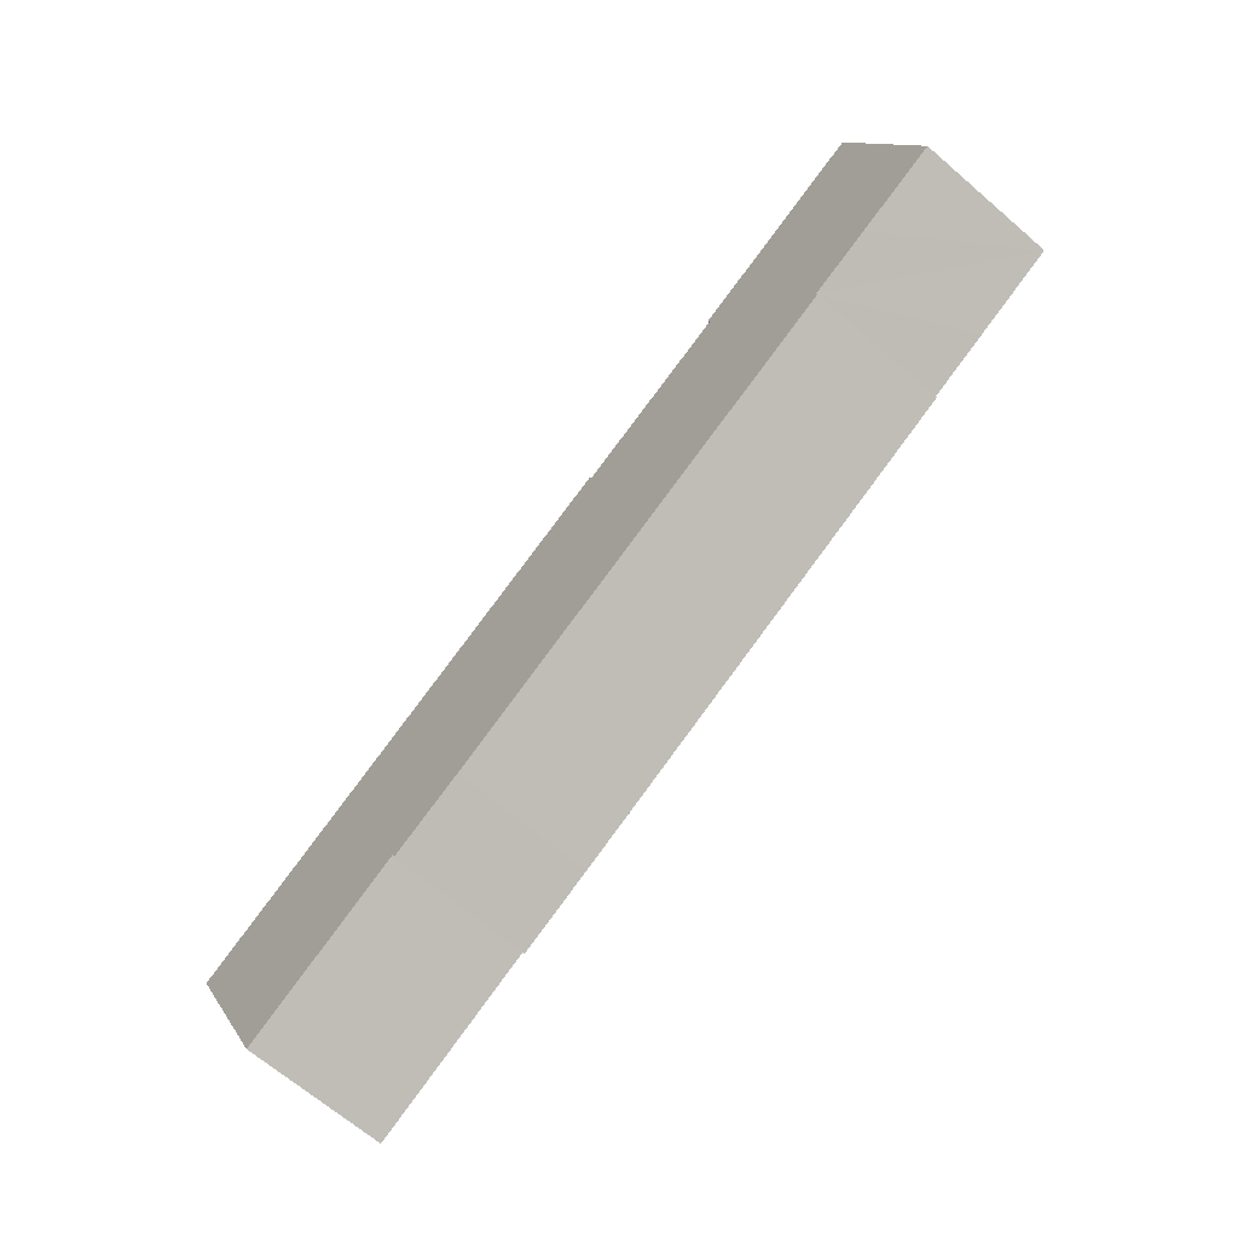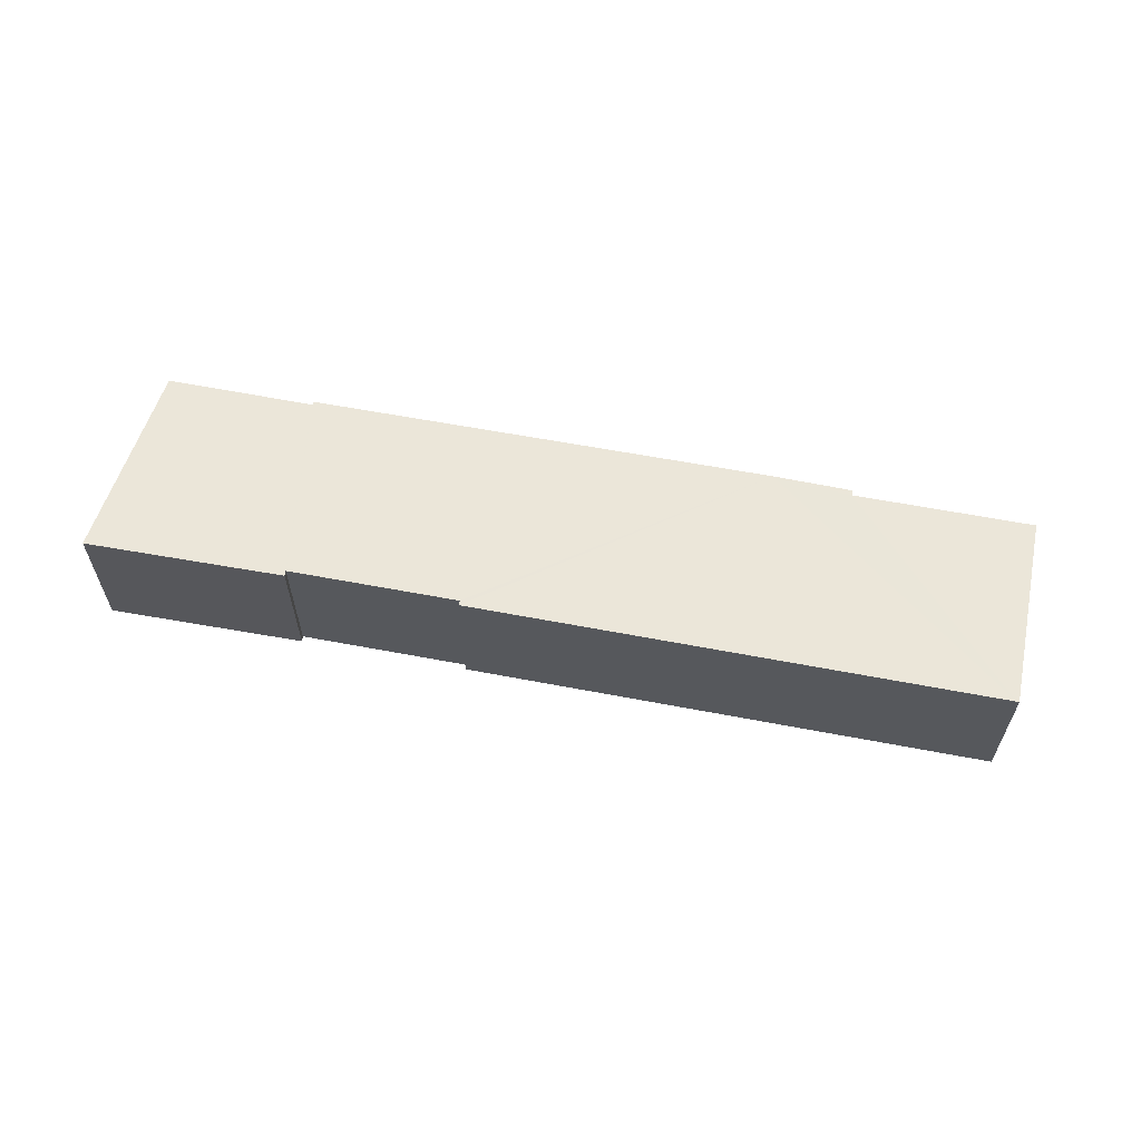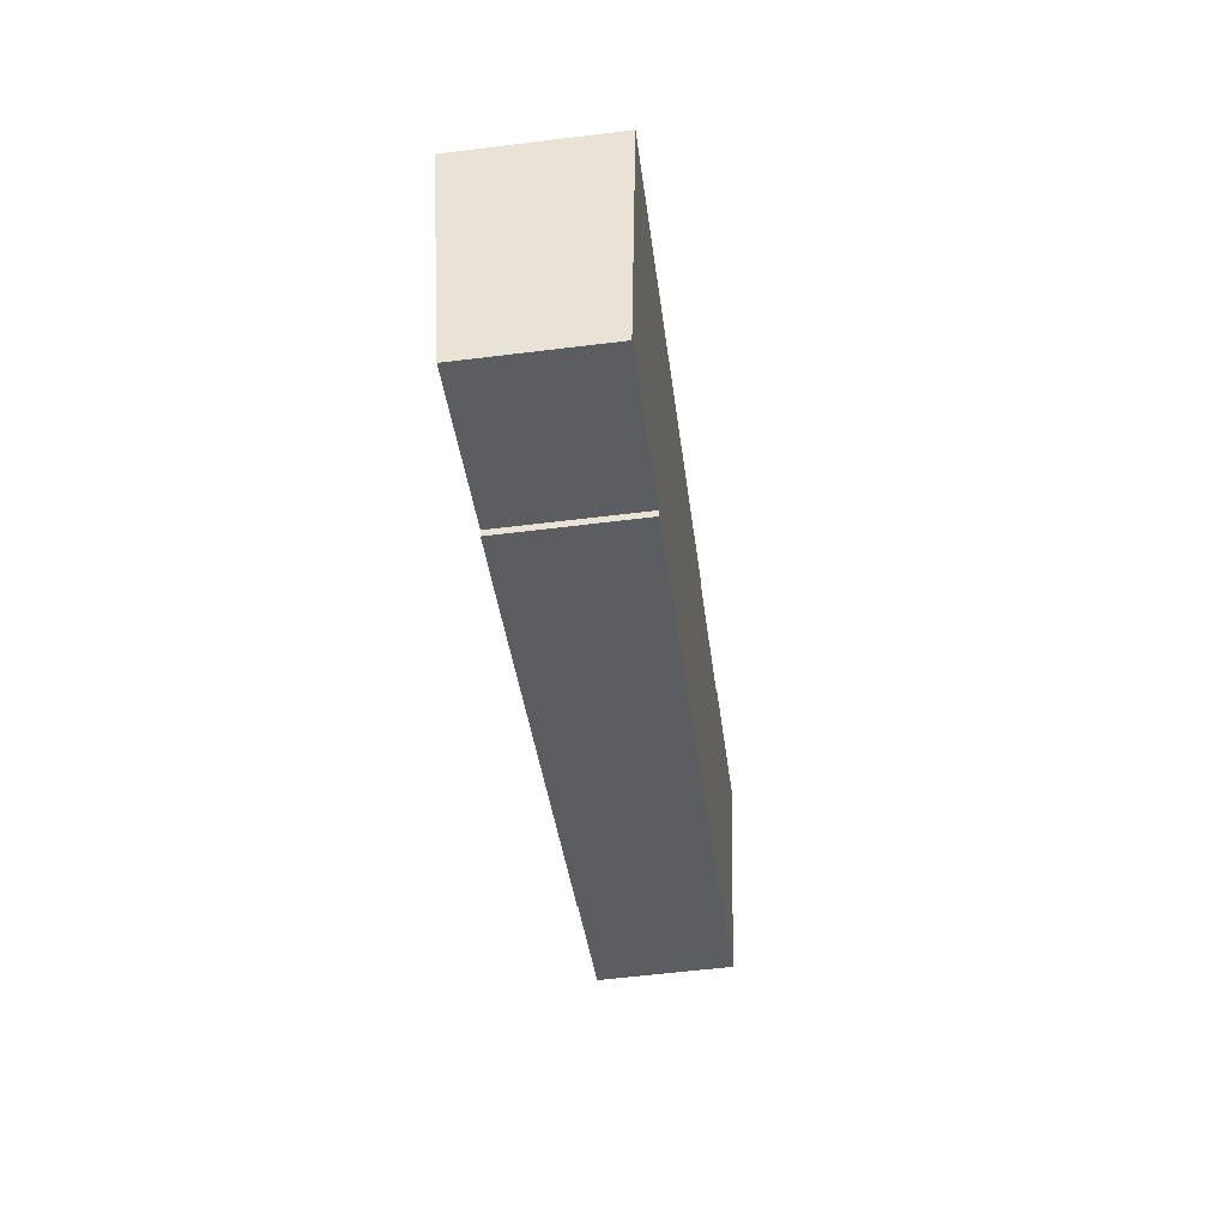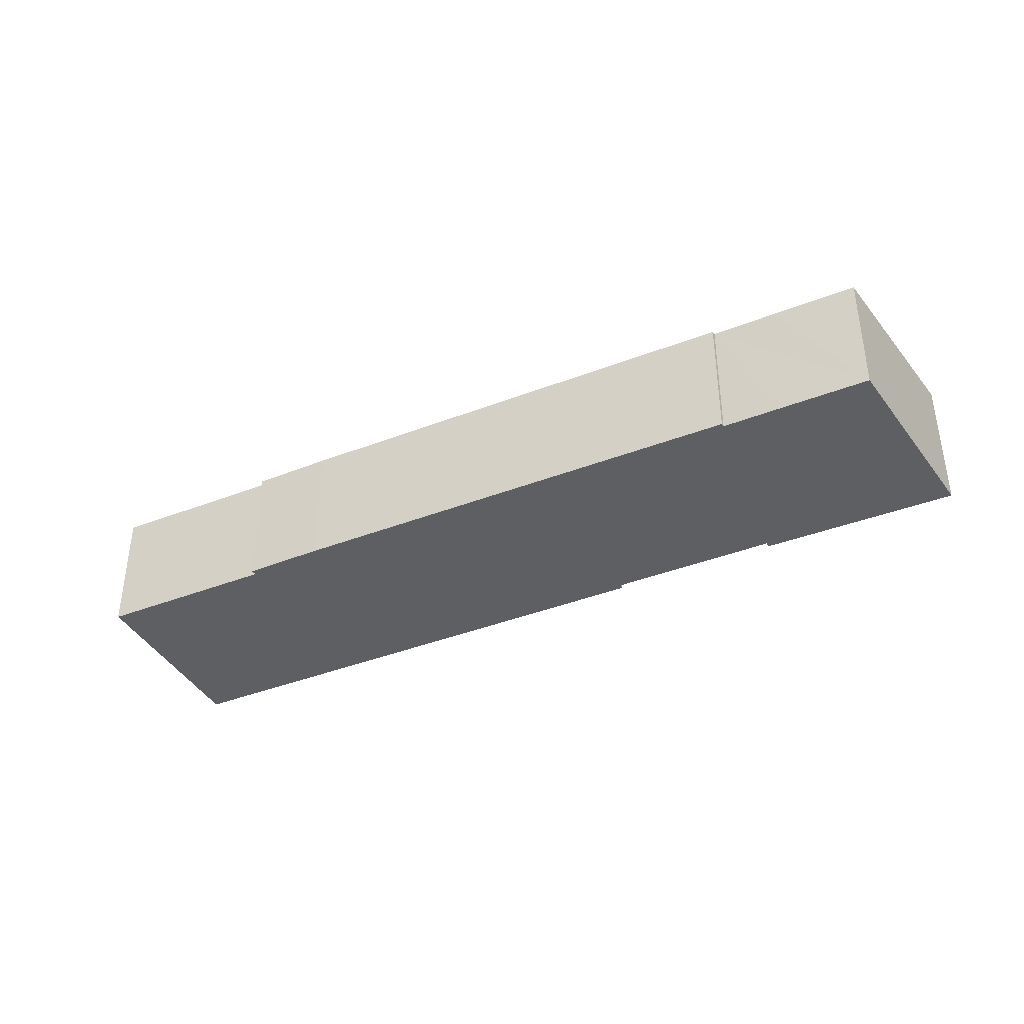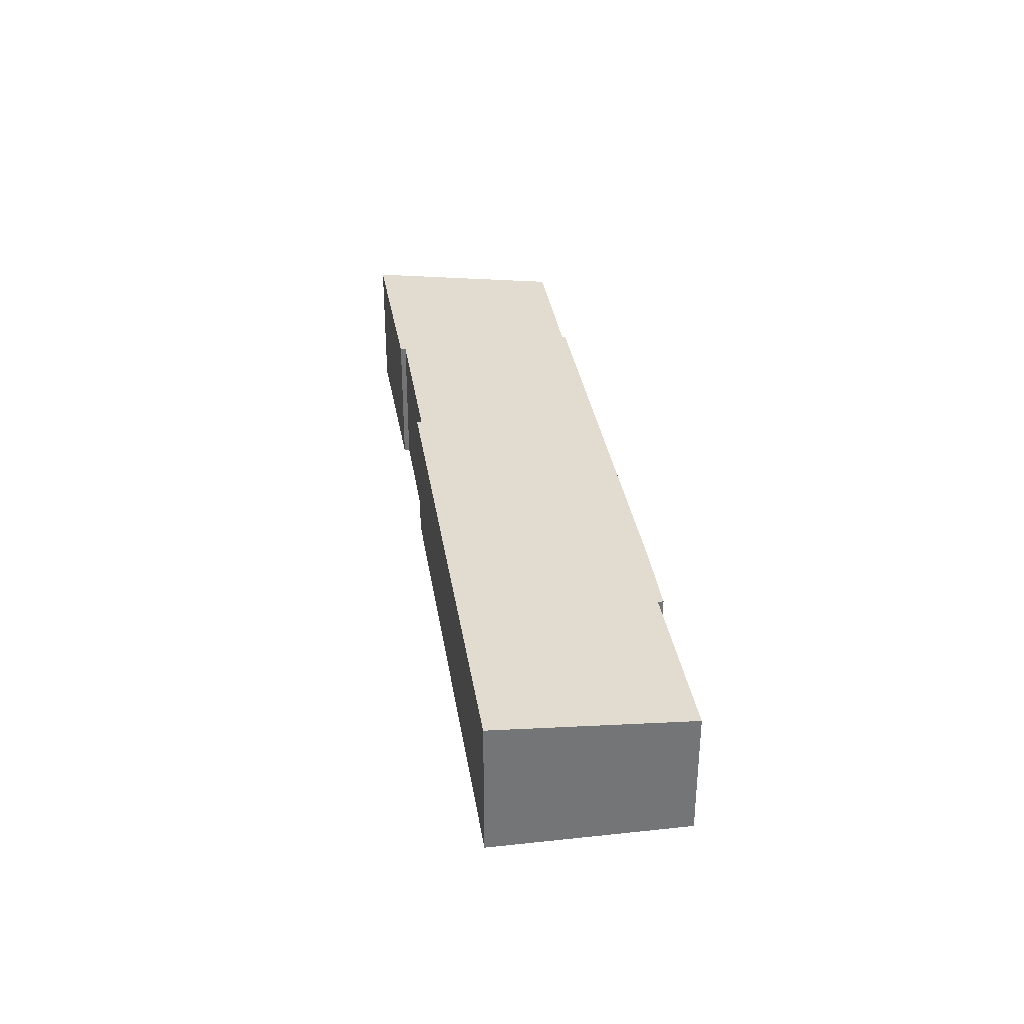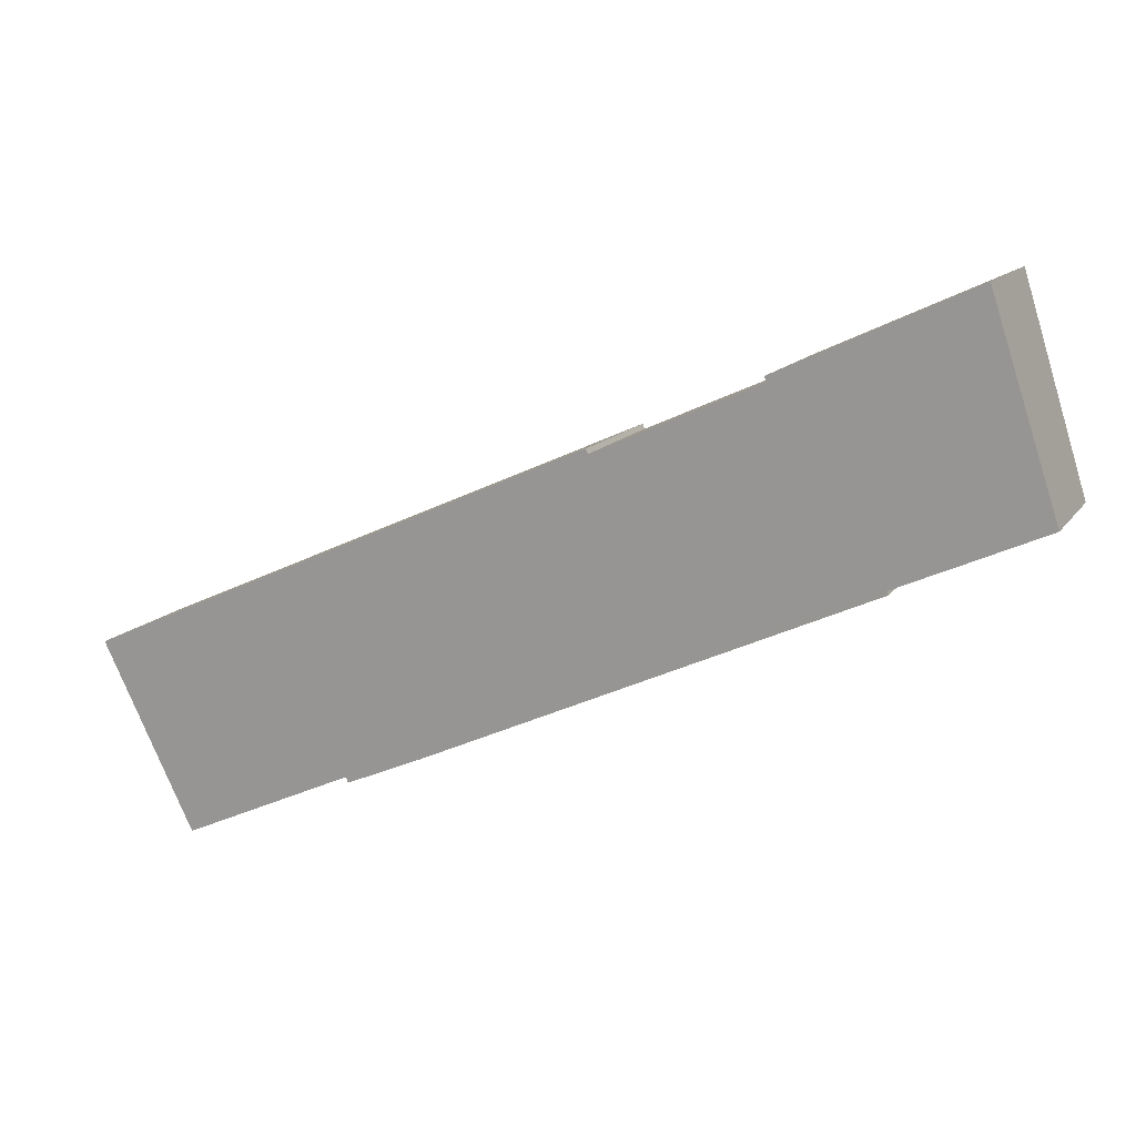
<metadata>
{"format":"obj","ext":"obj","renderer":"f3d","projection":"perspective","resolution":1024,"background":"white","views":[{"elev":-67.7,"azim":-130.7,"up":"+Z"},{"elev":62.0,"azim":34.8,"up":"+Y"},{"elev":-59.8,"azim":97.2,"up":"+Z"},{"elev":-39.5,"azim":-130.2,"up":"+Y"},{"elev":34.1,"azim":105.1,"up":"+Y"},{"elev":12.8,"azim":-158.4,"up":"+Z"}]}
</metadata>
<code>
v  3.395 8.053 11.09
v  4.464 7.281 -1.967
v  0 7.279 4.457e-16
v  7.764 7.283 -3.405
v  13.65 8.046 6.387
v  13.51 8.025 6.108
v  31.76 7.268 -14.35
v  7.696 7.268 -3.612
v  22.3 8.026 2.204
v  22.42 8.044 2.456
v  49.69 8.051 -9.605
v  36.02 7.296 -15.8
v  35.9 7.274 -16.1
v  45.36 7.297 -19.95
v  49.32 7.967 -10.8
v  49.82 8.051 -9.661
v  0 0 0
v  4.464 1.204e-16 -1.967
v  7.764 2.085e-16 -3.405
v  45.36 1.222e-15 -19.95
v  36.02 9.675e-16 -15.8
v  35.9 9.86e-16 -16.1
v  31.76 8.786e-16 -14.35
v  7.696 2.212e-16 -3.612
v  3.395 -6.788e-16 11.09
v  13.65 -3.911e-16 6.387
v  22.3 -1.35e-16 2.204
v  13.51 -3.74e-16 6.108
v  22.42 -1.504e-16 2.456
v  49.69 5.881e-16 -9.605
v  49.82 5.916e-16 -9.661
v  49.32 6.615e-16 -10.8
g defaultobject
f 1 2 3
f 2 1 4
f 4 1 5
f 4 5 6
f 4 7 8
f 7 4 6
f 7 6 9
f 7 9 10
f 7 10 11
f 7 11 12
f 7 12 13
f 12 11 14
f 14 11 15
f 15 11 16
f 2 17 3
f 17 2 4
f 17 4 18
f 18 4 19
f 20 12 14
f 12 20 21
f 22 7 13
f 7 22 23
f 23 8 7
f 8 23 24
f 3 25 1
f 25 3 17
f 8 19 4
f 19 8 24
f 25 5 1
f 5 25 26
f 6 27 9
f 27 6 28
f 29 11 10
f 11 29 30
f 11 30 16
f 16 30 31
f 26 6 5
f 6 26 28
f 31 15 16
f 15 31 14
f 14 31 20
f 20 31 32
f 9 29 10
f 29 9 27
f 21 13 12
f 13 21 22
f 25 28 26
f 28 25 19
f 28 19 24
f 19 25 18
f 18 25 17
f 32 21 20
f 21 32 31
f 21 31 30
f 21 30 29
f 21 29 23
f 23 29 27
f 23 27 24
f 24 27 28
f 23 22 21

</code>
